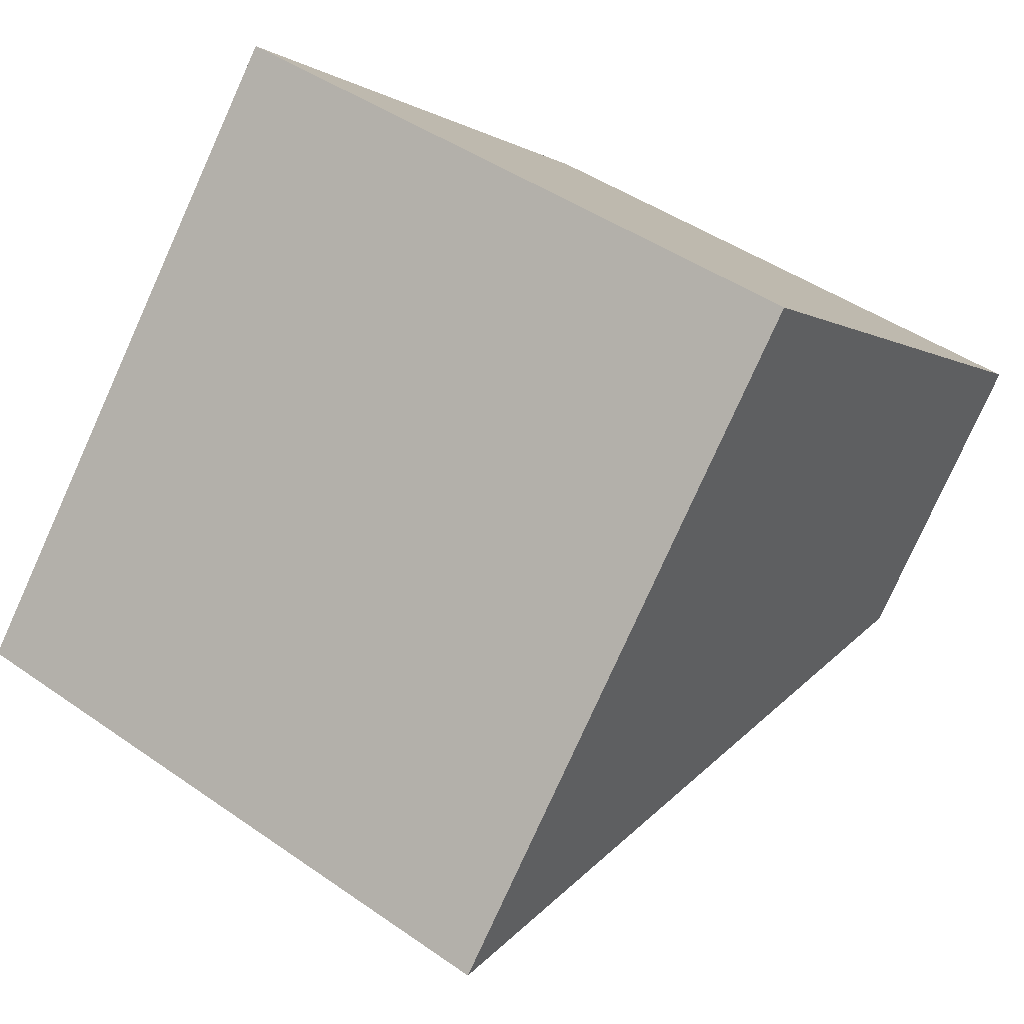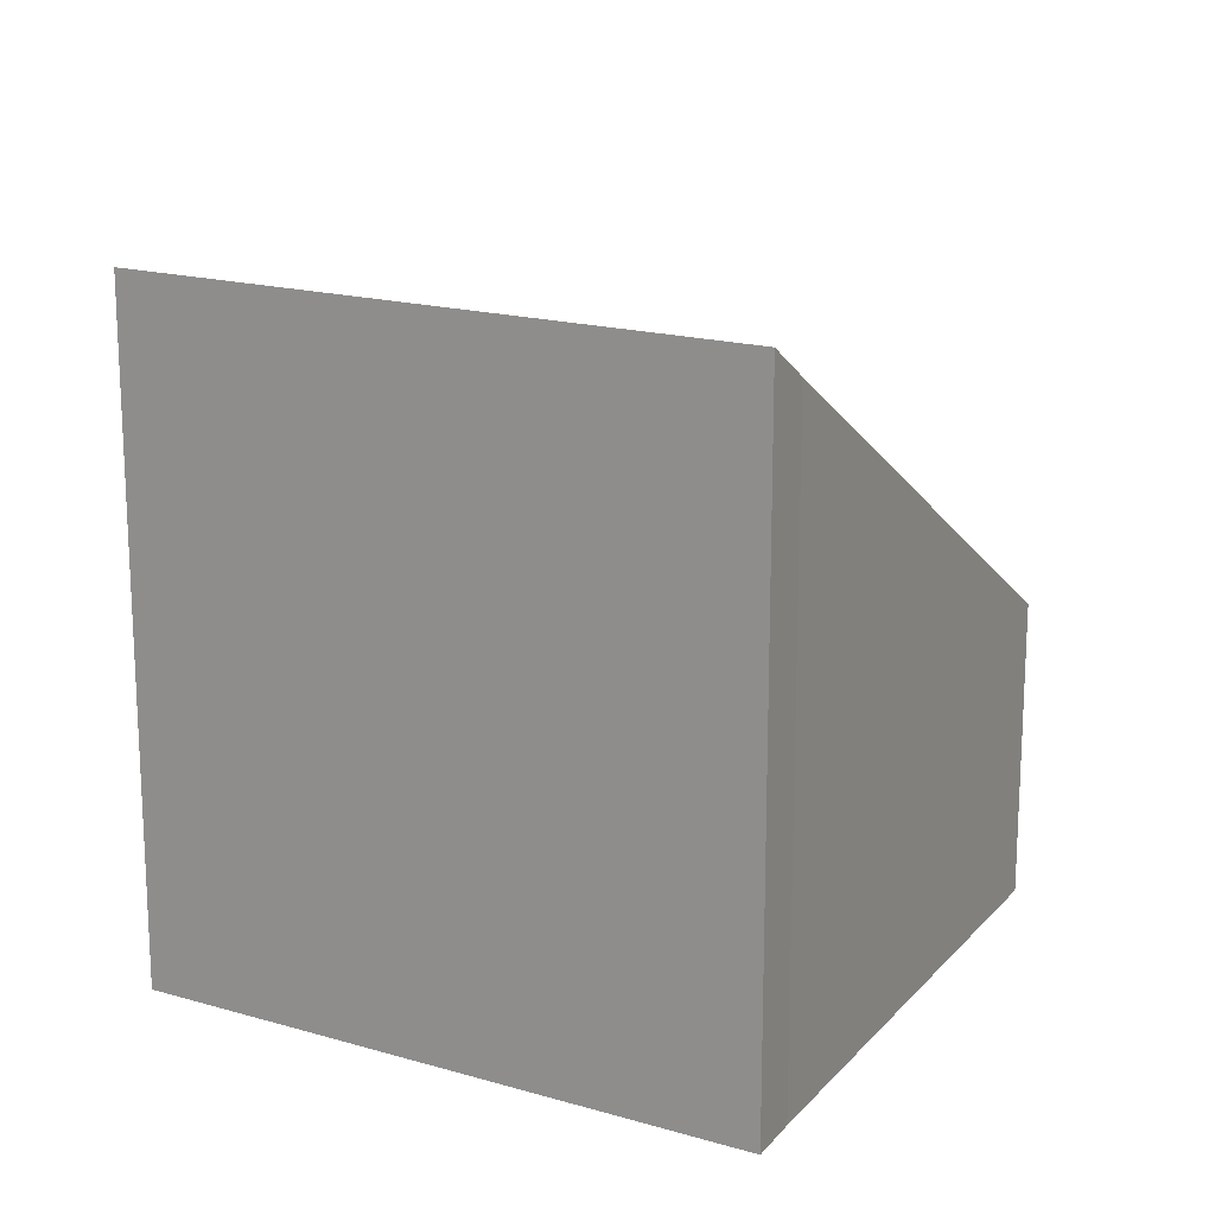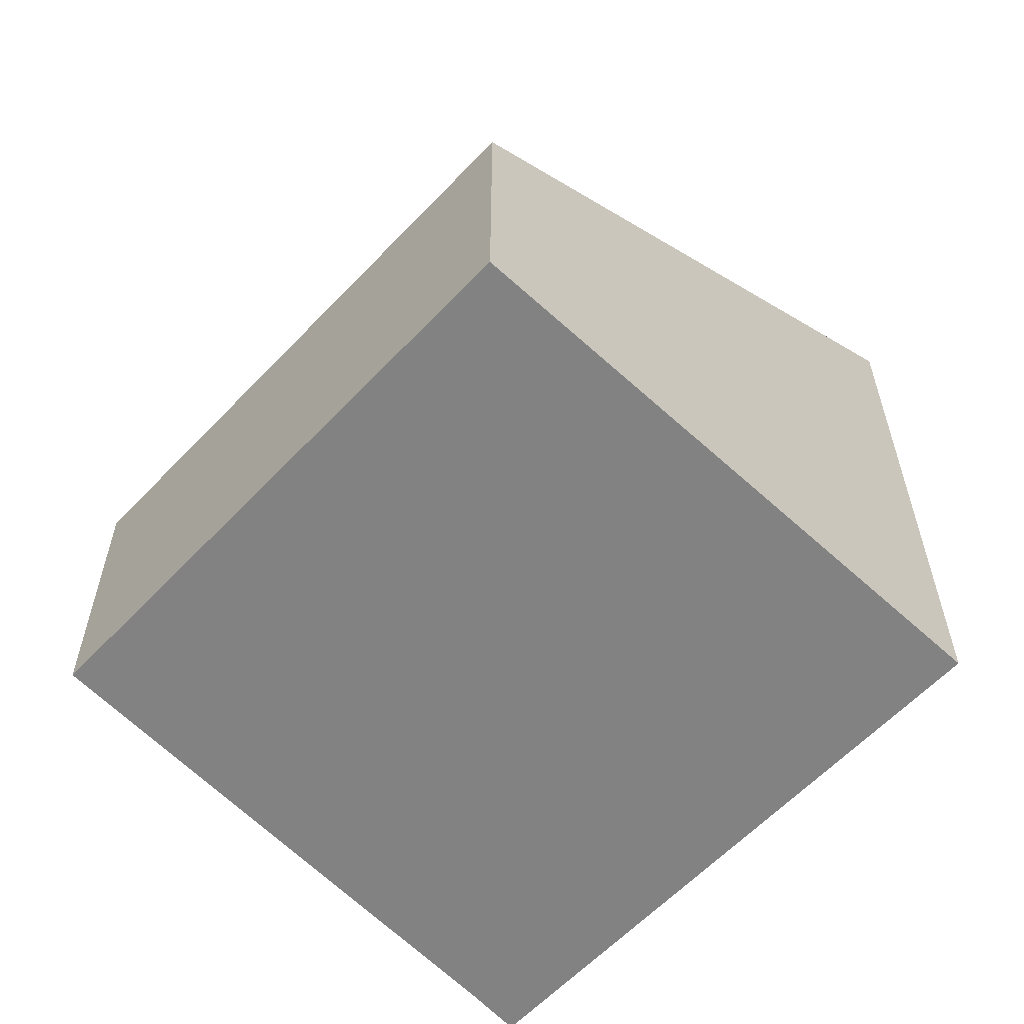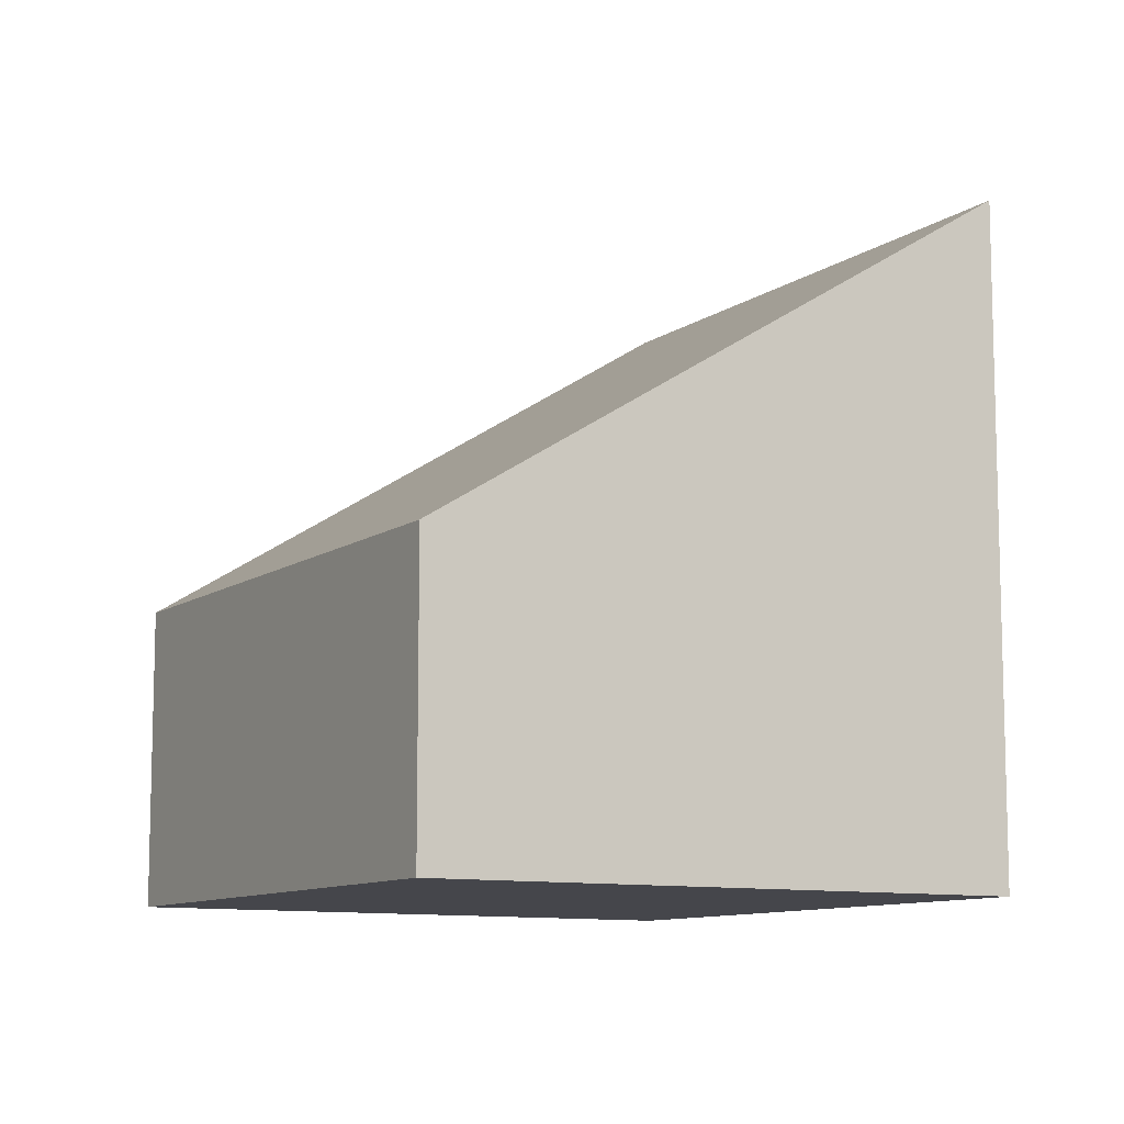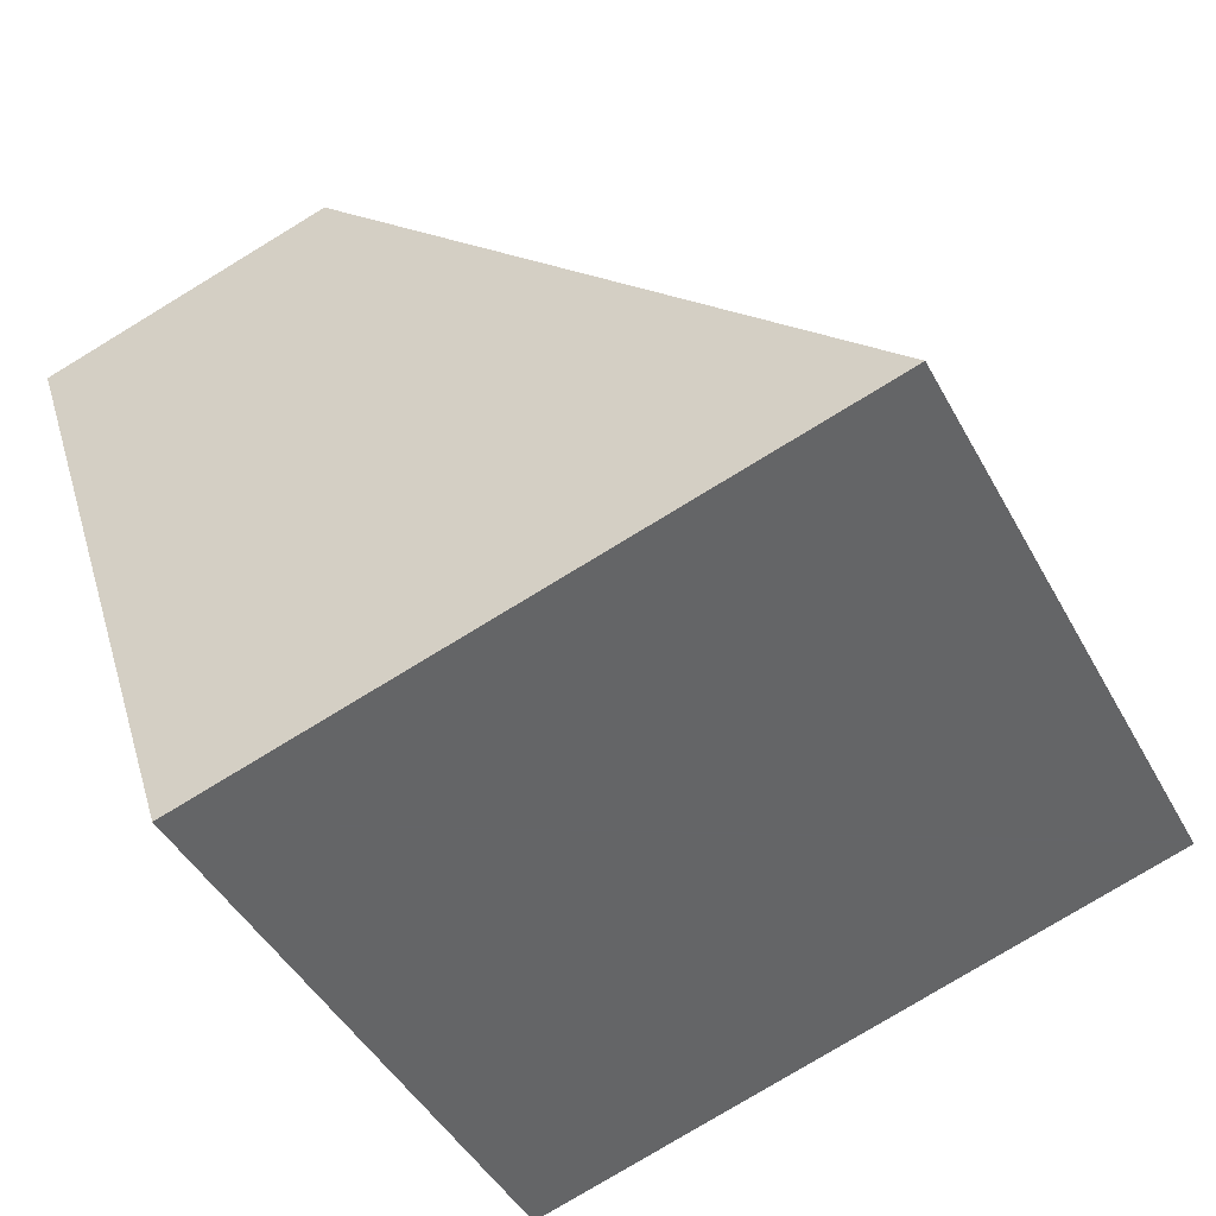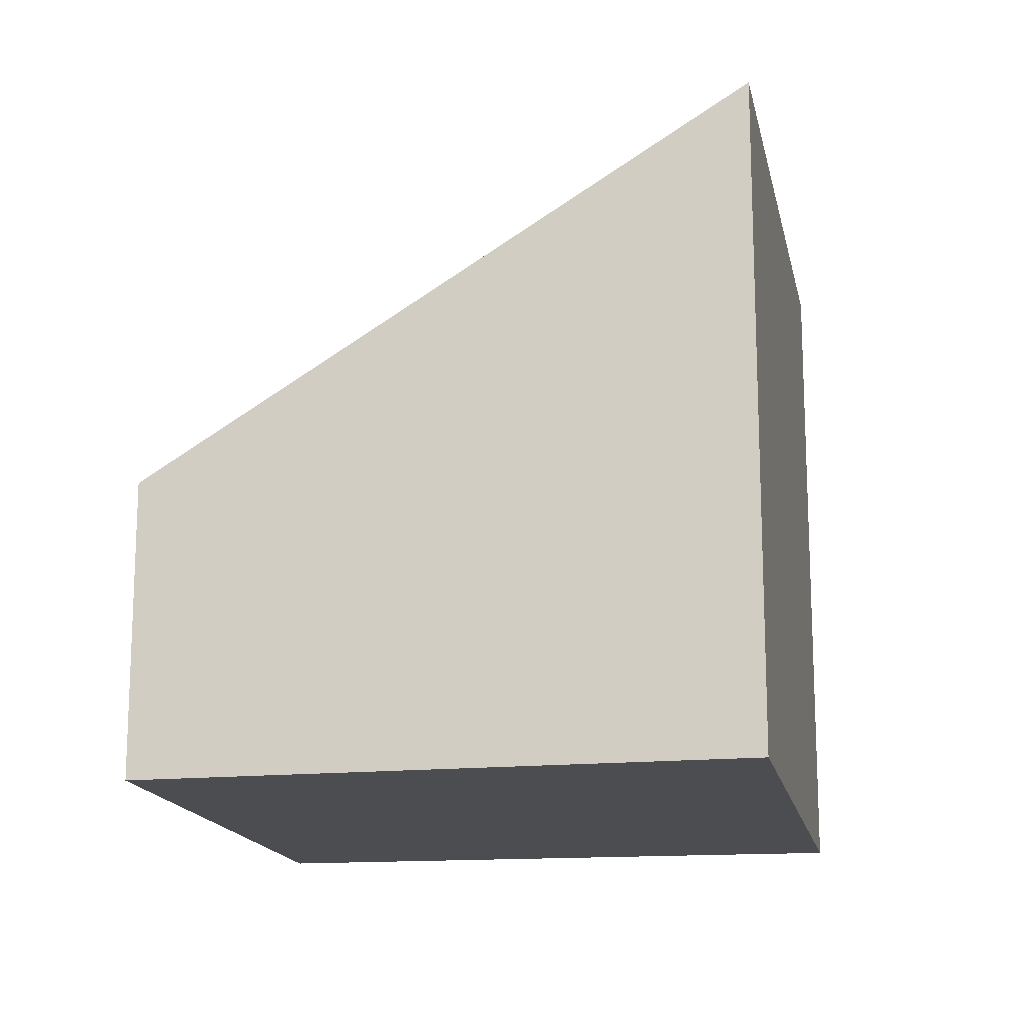
<metadata>
{"format":"obj","ext":"obj","renderer":"f3d","projection":"perspective","resolution":1024,"background":"white","views":[{"elev":-79.0,"azim":-24.3,"up":"+Z"},{"elev":17.6,"azim":-118.2,"up":"+Y"},{"elev":-60.8,"azim":78.3,"up":"+Y"},{"elev":-10.0,"azim":91.4,"up":"+Y"},{"elev":-78.9,"azim":121.2,"up":"+Z"},{"elev":-16.0,"azim":132.9,"up":"+Y"}]}
</metadata>
<code>
v  6.521 8.197 -4.03
v  4.241 3.646 6.167
v  10.42 3.625 2.389
v  0.404 7.777 0.561
v  0.039 8.197 -0.024
v  0 8.197 5.019e-16
v  6.521 2.468e-16 -4.03
v  0 0 0
v  0.039 1.47e-18 -0.024
v  0.404 -3.435e-17 0.561
v  4.241 -3.776e-16 6.167
v  10.42 -1.463e-16 2.389
g defaultobject
f 1 2 3
f 2 1 4
f 4 1 5
f 4 5 6
f 7 5 1
f 5 7 6
f 6 7 8
f 8 7 9
f 8 4 6
f 4 8 10
f 10 2 4
f 2 10 11
f 11 3 2
f 3 11 12
f 3 7 1
f 7 3 12
f 12 9 7
f 9 12 8
f 8 12 10
f 10 12 11

</code>
